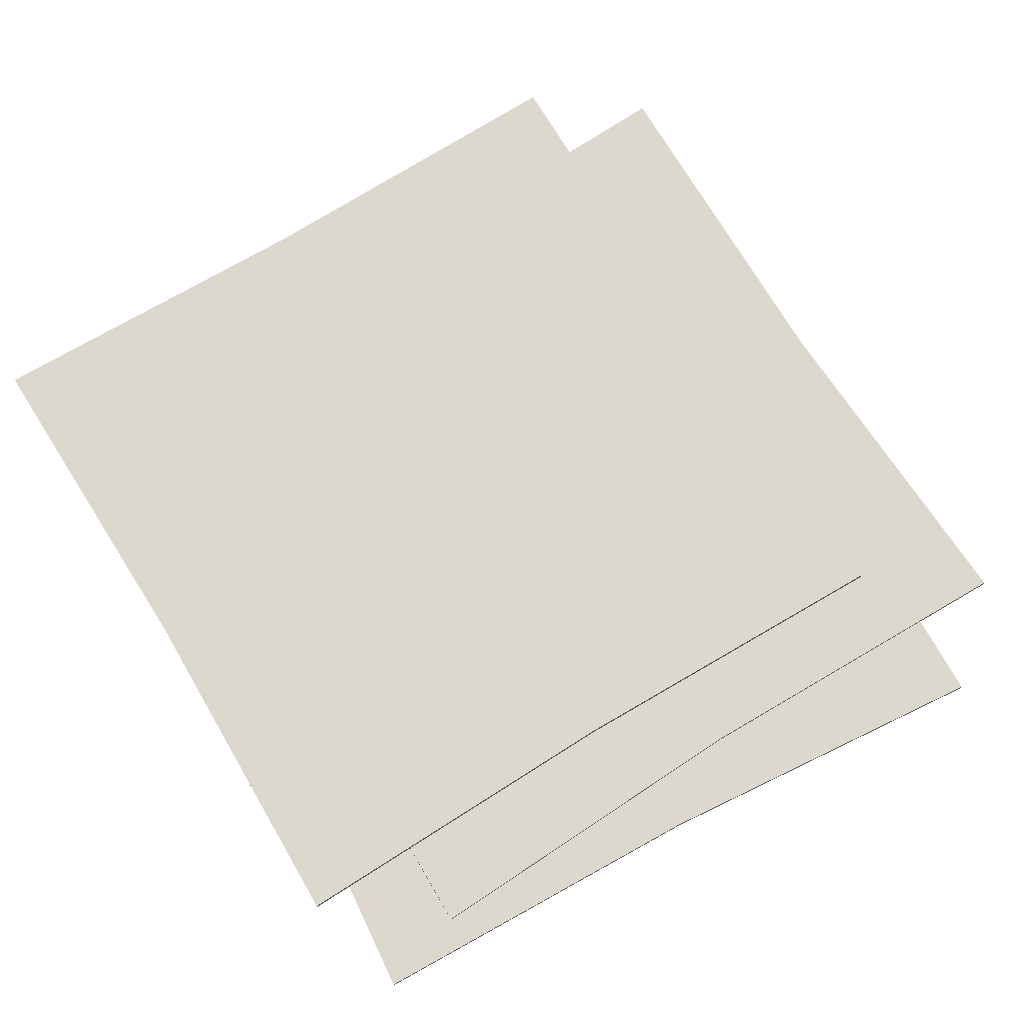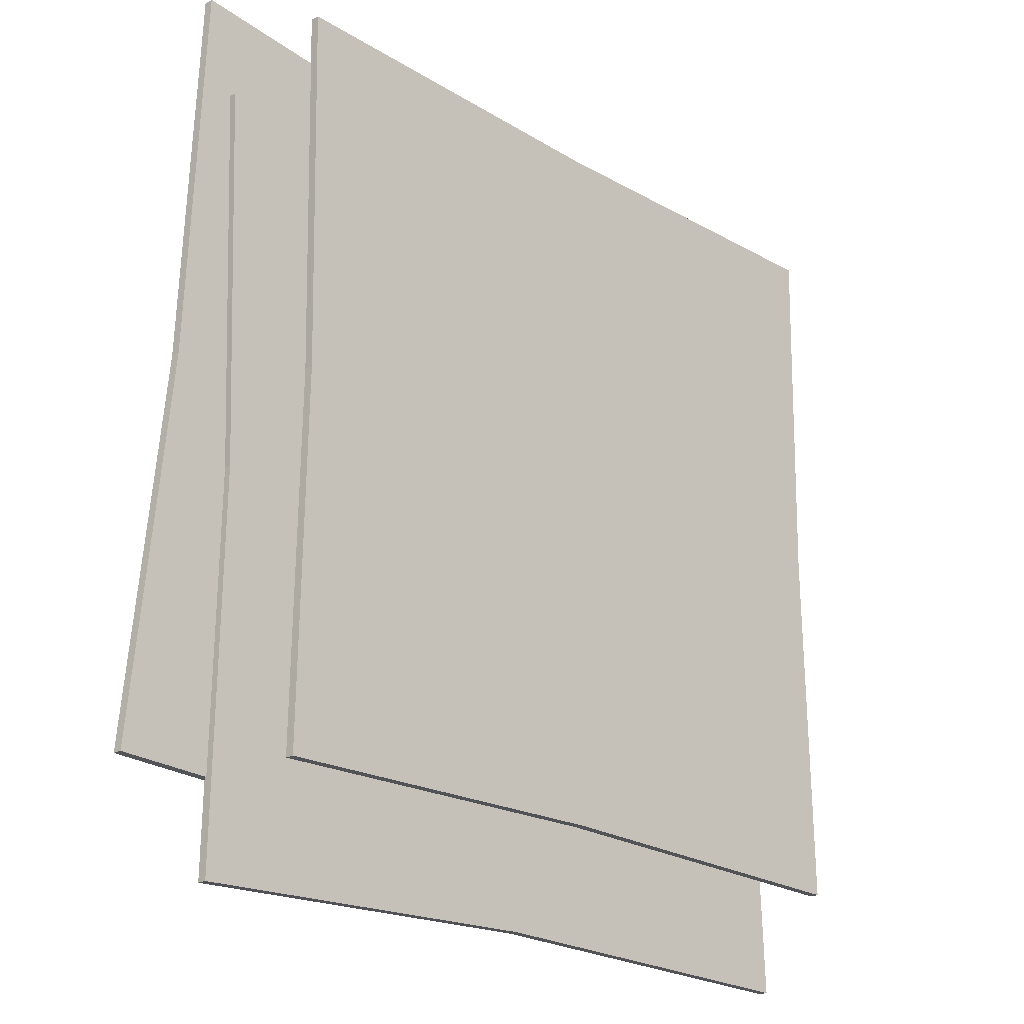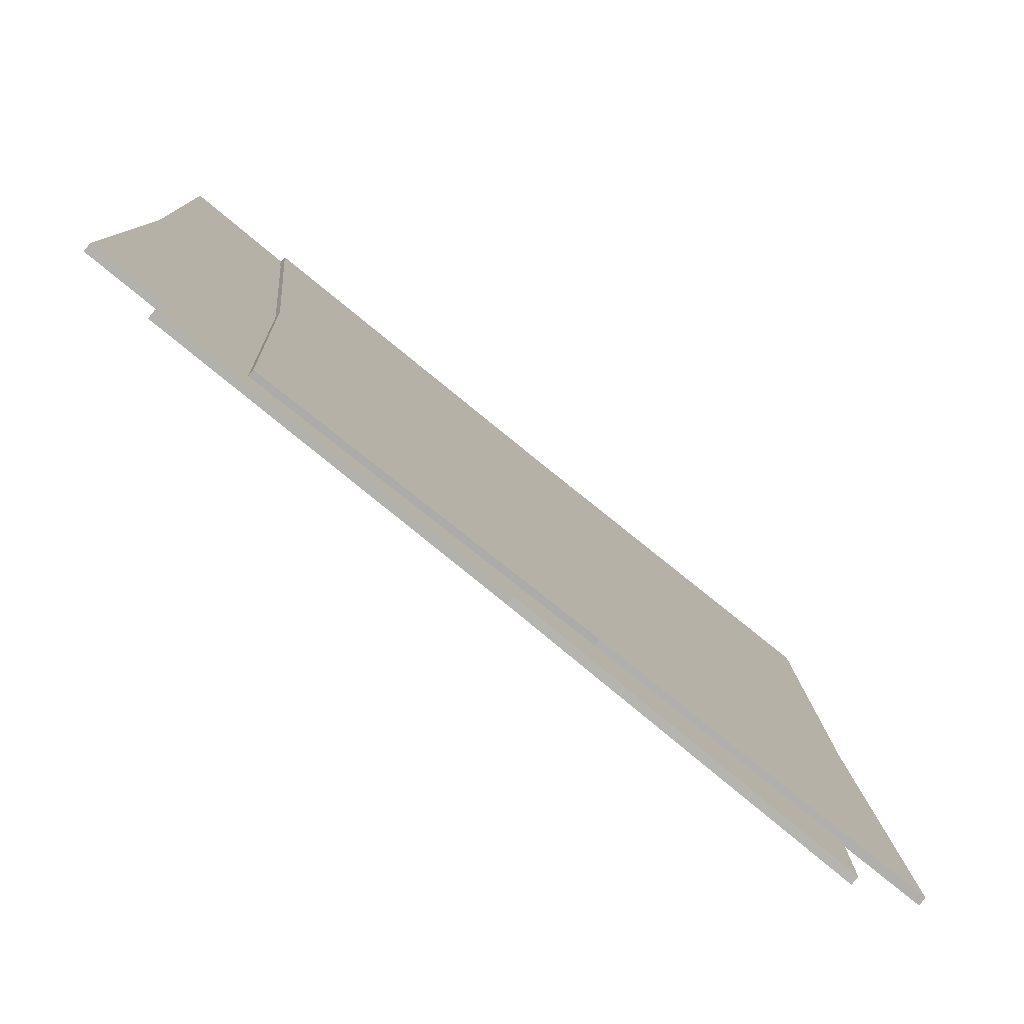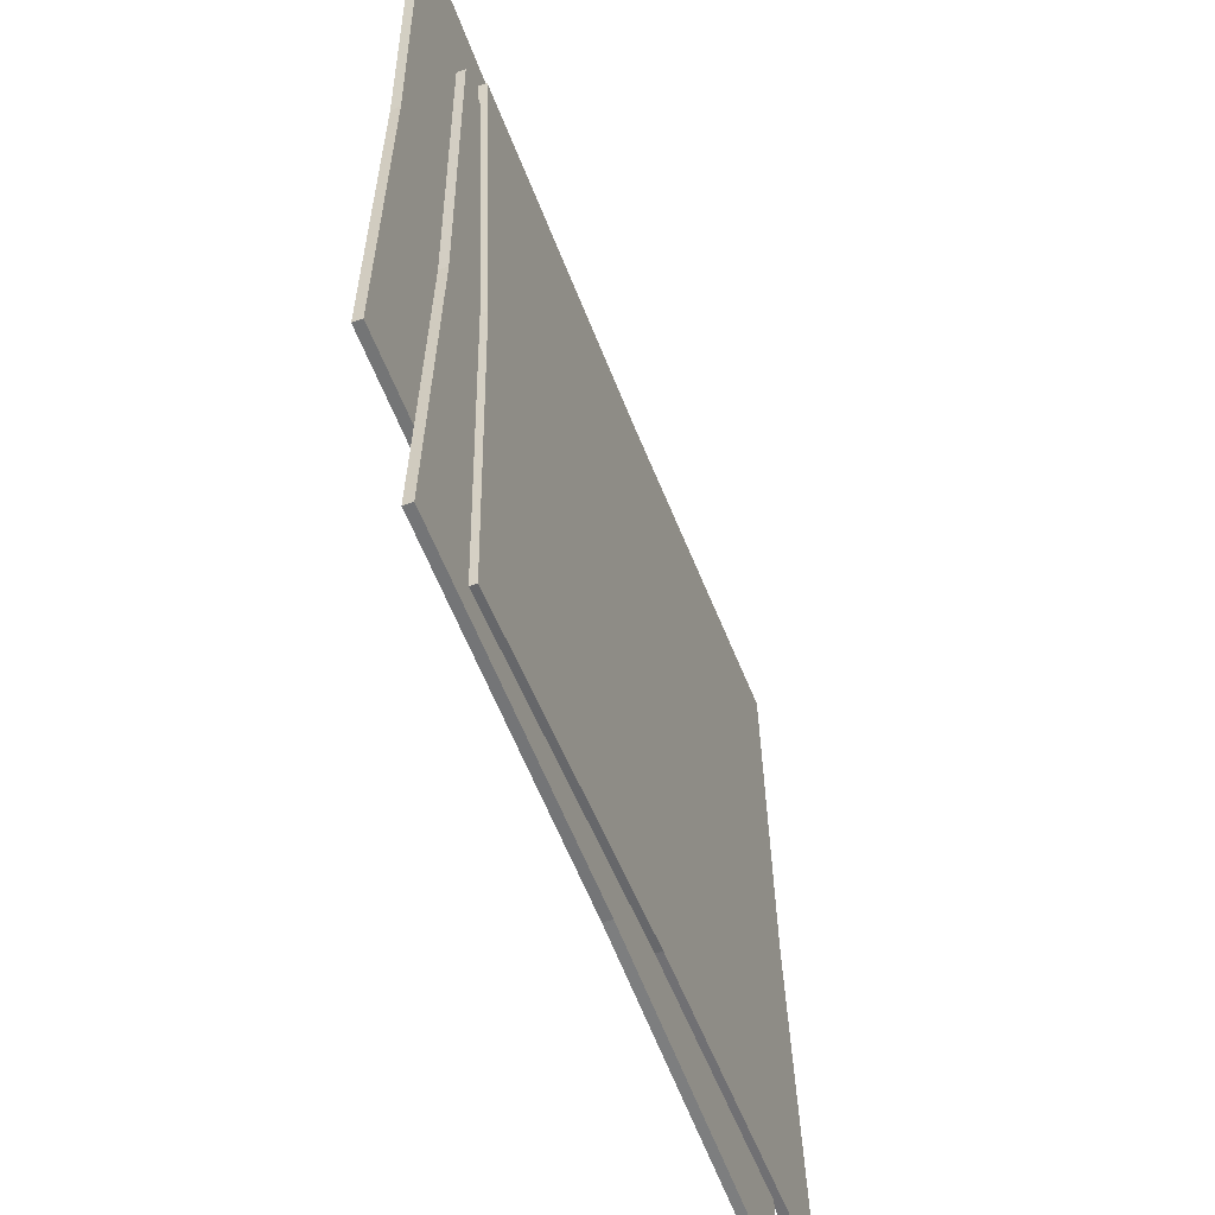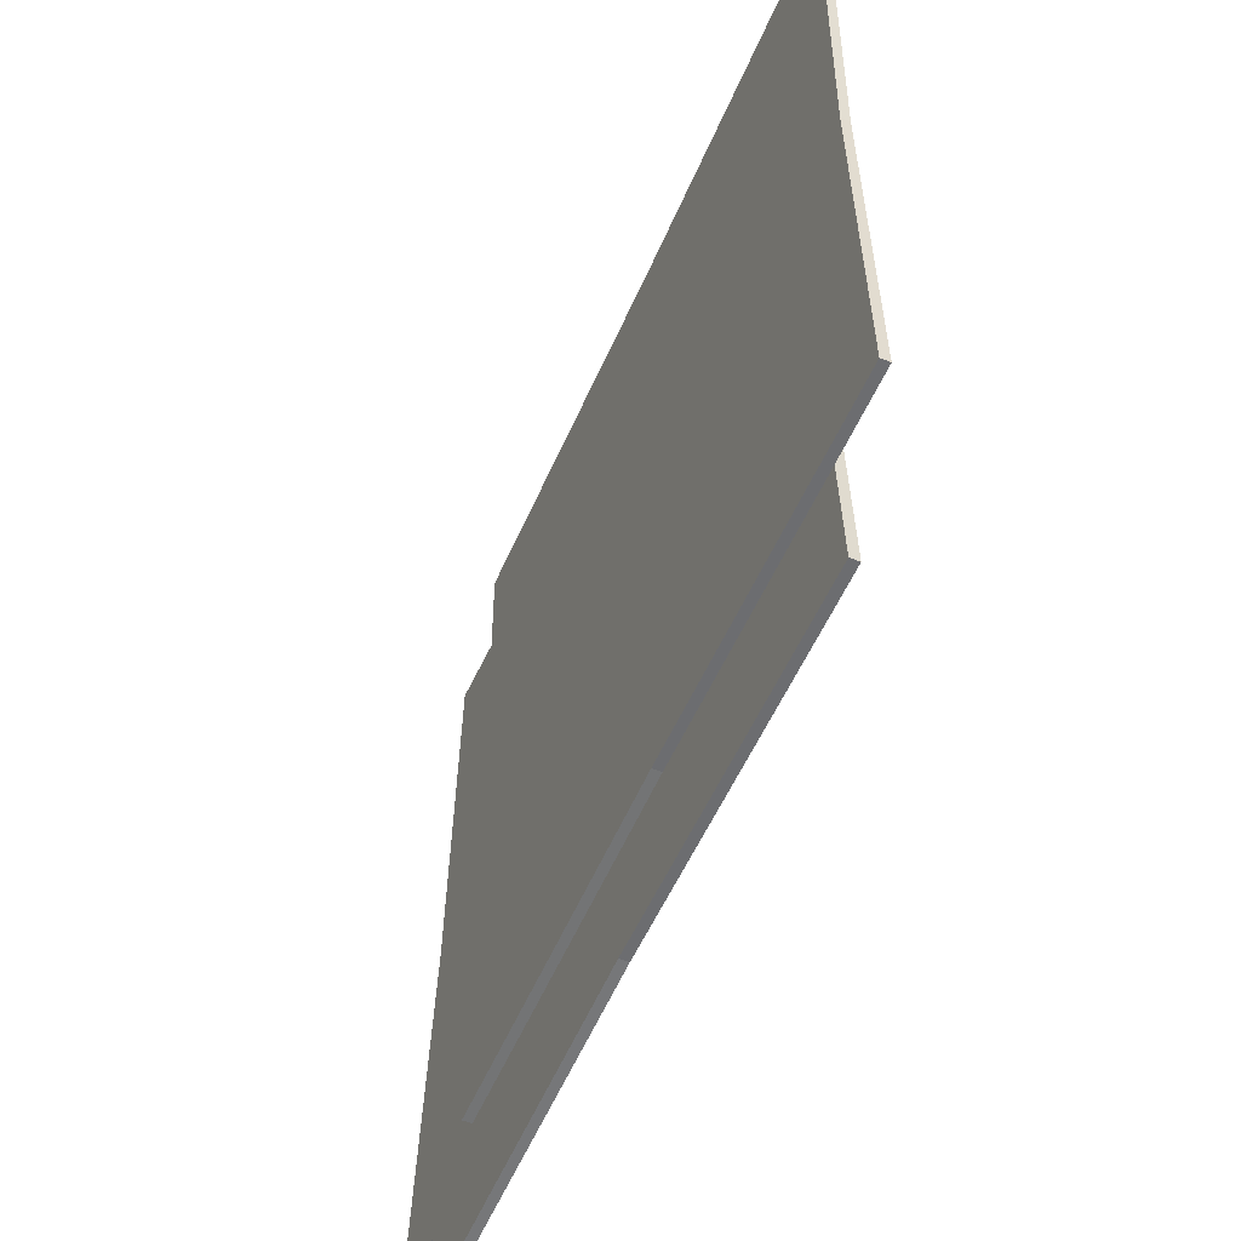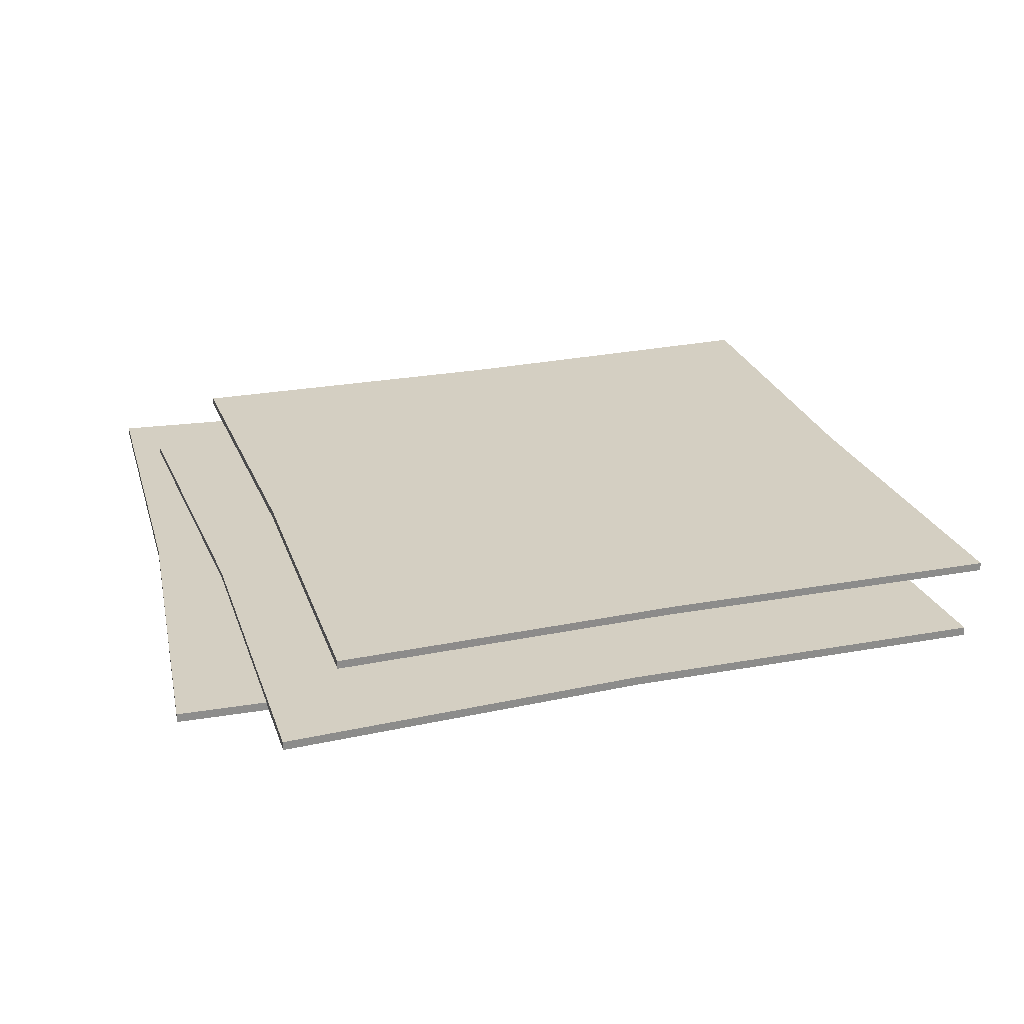
<metadata>
{"format":"obj","ext":"obj","renderer":"f3d","projection":"perspective","resolution":1024,"background":"white","views":[{"elev":72.6,"azim":58.6,"up":"+Y"},{"elev":-21.6,"azim":133.7,"up":"+Z"},{"elev":-79.6,"azim":-39.4,"up":"+Z"},{"elev":-57.3,"azim":-69.7,"up":"+Z"},{"elev":-55.0,"azim":-113.1,"up":"+Z"},{"elev":25.6,"azim":162.6,"up":"+Y"}]}
</metadata>
<code>
o Cheese_Singles_Plane.002
v -0.3158 -0.00694 0.4387
v 0.5219 -0.00694 0.4297
v -0.3248 -0.00694 -0.399
v 0.5129 -0.00694 -0.408
v -0.2822 -0.0146 0.4735
v 0.5534 -0.0146 0.5332
v -0.2226 -0.0146 -0.3621
v 0.613 -0.0146 -0.3024
v -0.4176 0.003735 0.567
v 0.4201 0.003735 0.567
v -0.4176 0.003735 -0.2707
v 0.4201 0.003735 -0.2707
v -0.4097 0.003735 0.1482
v 0.4122 0.003735 0.1482
v 0.001239 0.003735 0.5593
v 0.001239 0.003735 -0.2629
v 0.001239 0.003735 0.1482
v 0.1029 -0.00694 0.4227
v 0.09417 -0.00694 -0.392
v -0.3088 -0.00694 0.01972
v 0.5059 -0.00694 0.01096
v 0.09855 -0.00694 0.01534
v -0.2407 -0.0146 0.05657
v 0.5715 -0.0146 0.1145
v 0.1364 -0.0146 0.4917
v 0.1944 -0.0146 -0.3205
v 0.1654 -0.0146 0.08556
v -0.3158 -0.01699 0.4387
v 0.5219 -0.01699 0.4297
v -0.3248 -0.01699 -0.399
v 0.5129 -0.01699 -0.408
v -0.2822 -0.02465 0.4735
v 0.5534 -0.02465 0.5332
v -0.2226 -0.02465 -0.3621
v 0.613 -0.02465 -0.3024
v -0.4176 -0.006318 0.567
v 0.4201 -0.006318 0.567
v -0.4176 -0.006318 -0.2707
v 0.4201 -0.006318 -0.2707
v -0.4097 -0.006318 0.1482
v 0.4122 -0.006318 0.1482
v 0.001239 -0.006318 0.5593
v 0.001239 -0.006318 -0.2629
v 0.001239 -0.006318 0.1482
v 0.1029 -0.01699 0.4227
v 0.09417 -0.01699 -0.392
v -0.3088 -0.01699 0.01972
v 0.5059 -0.01699 0.01096
v 0.09855 -0.01699 0.01534
v -0.2407 -0.02465 0.05657
v 0.5715 -0.02465 0.1145
v 0.1364 -0.02465 0.4917
v 0.1944 -0.02465 -0.3205
v 0.1654 -0.02465 0.08556
f 21 19 22
f 24 26 27
f 14 16 17
f 15 14 17
f 15 13 9
f 13 16 11
f 20 19 3
f 18 20 1
f 18 21 22
f 25 24 27
f 25 23 5
f 23 26 7
f 46 48 49
f 53 51 54
f 43 41 44
f 42 41 37
f 40 42 36
f 40 43 44
f 47 46 49
f 47 45 28
f 45 48 29
f 52 51 33
f 50 52 32
f 50 53 54
f 20 28 1
f 18 29 2
f 21 31 4
f 19 30 3
f 23 32 5
f 25 33 6
f 24 35 8
f 26 34 7
f 13 36 9
f 15 37 10
f 14 39 12
f 16 38 11
f 11 40 13
f 10 41 14
f 9 42 15
f 12 43 16
f 1 45 18
f 4 46 19
f 3 47 20
f 2 48 21
f 7 50 23
f 6 51 24
f 5 52 25
f 8 53 26
f 21 4 19
f 24 8 26
f 14 12 16
f 15 10 14
f 15 17 13
f 13 17 16
f 20 22 19
f 18 22 20
f 18 2 21
f 25 6 24
f 25 27 23
f 23 27 26
f 46 31 48
f 53 35 51
f 43 39 41
f 42 44 41
f 40 44 42
f 40 38 43
f 47 30 46
f 47 49 45
f 45 49 48
f 52 54 51
f 50 54 52
f 50 34 53
f 20 47 28
f 18 45 29
f 21 48 31
f 19 46 30
f 23 50 32
f 25 52 33
f 24 51 35
f 26 53 34
f 13 40 36
f 15 42 37
f 14 41 39
f 16 43 38
f 11 38 40
f 10 37 41
f 9 36 42
f 12 39 43
f 1 28 45
f 4 31 46
f 3 30 47
f 2 29 48
f 7 34 50
f 6 33 51
f 5 32 52
f 8 35 53

</code>
